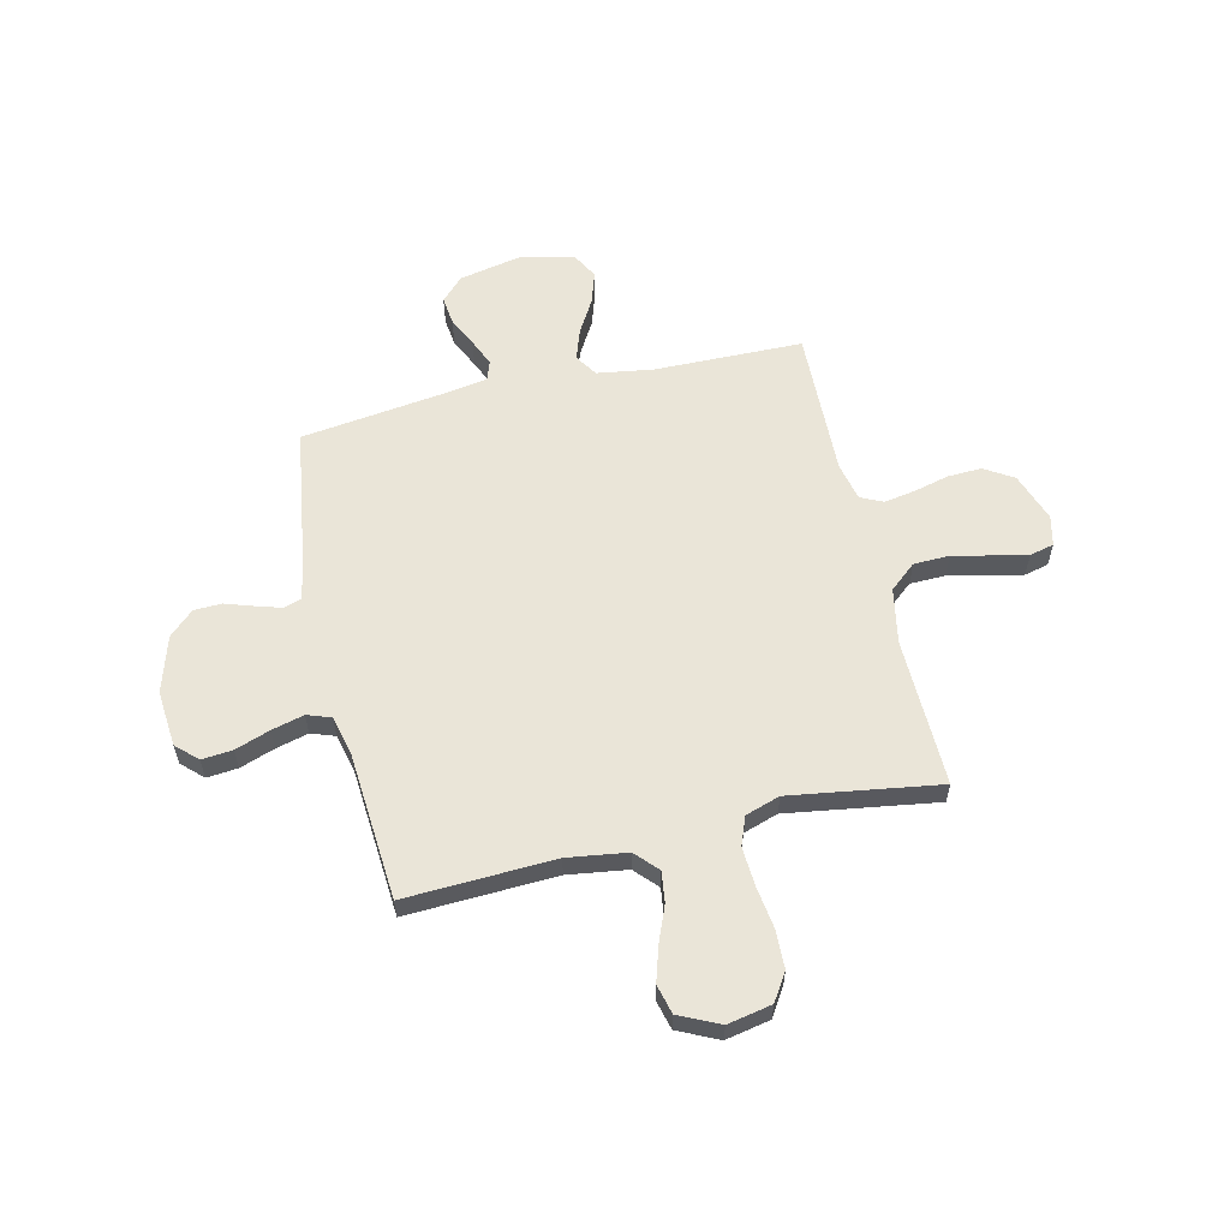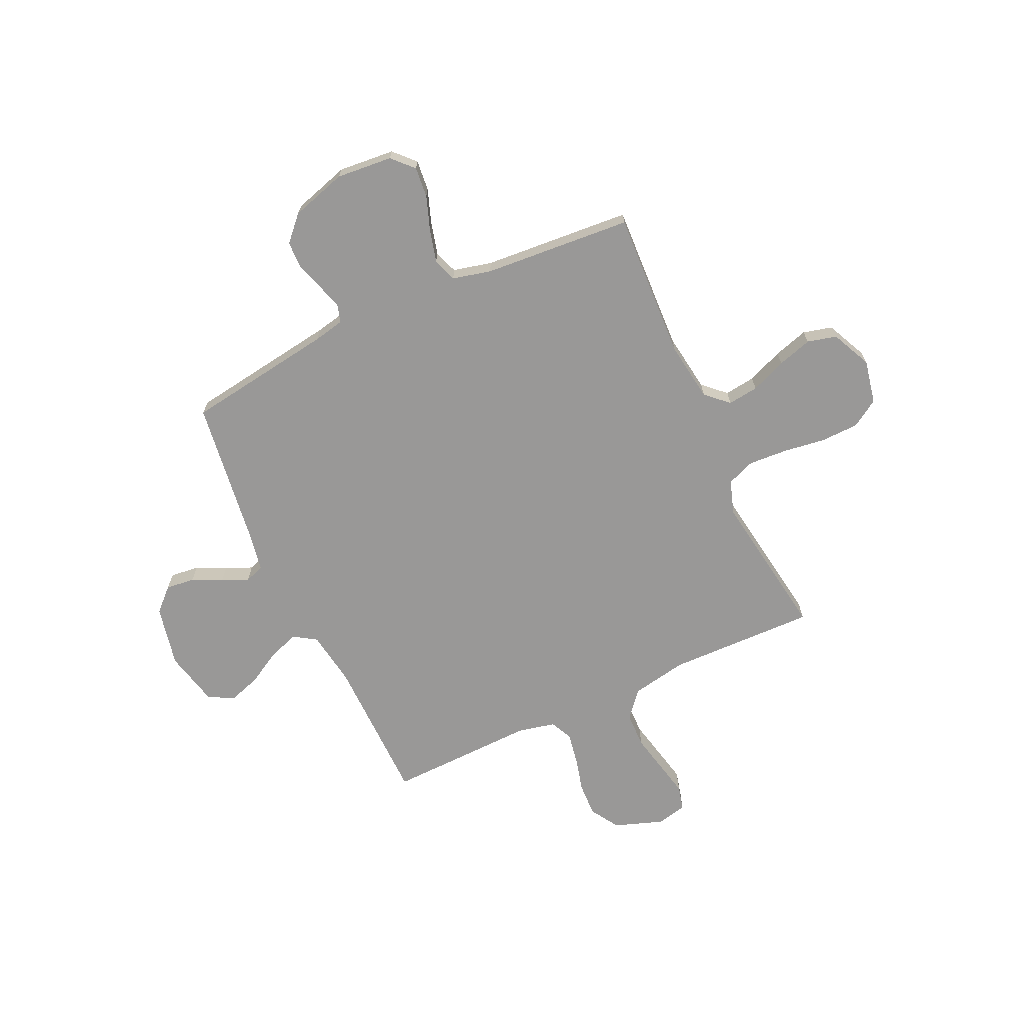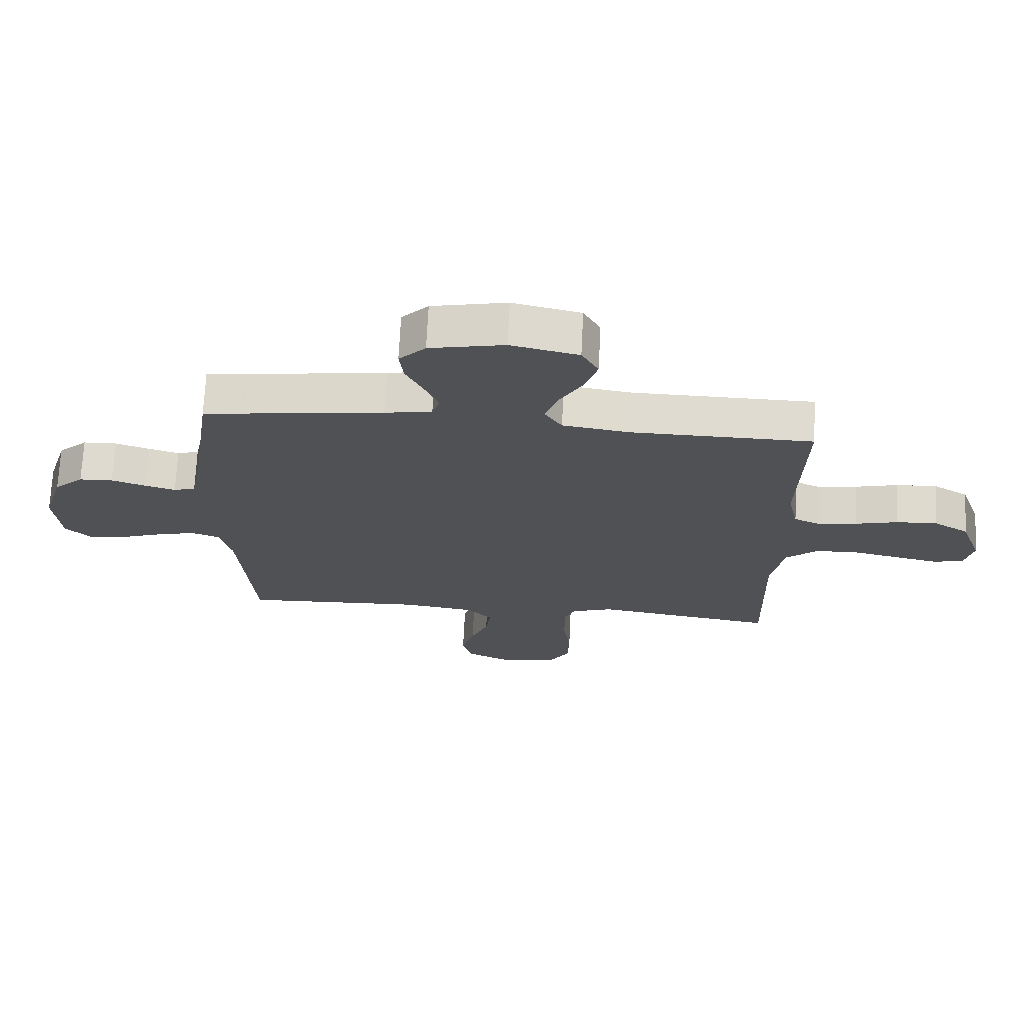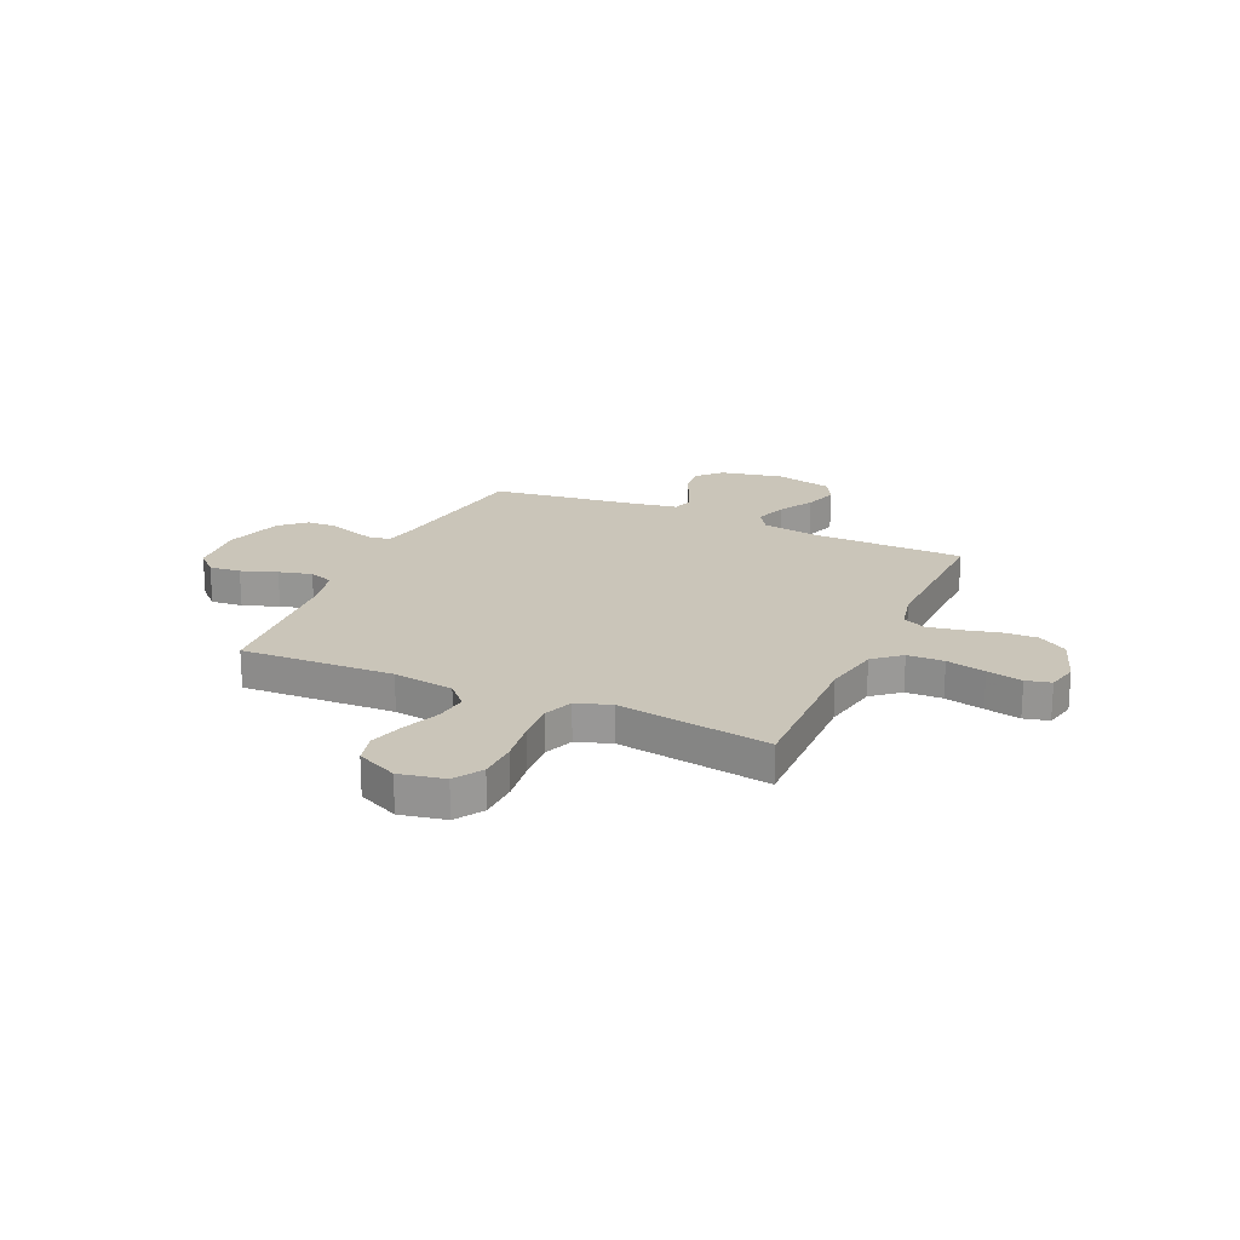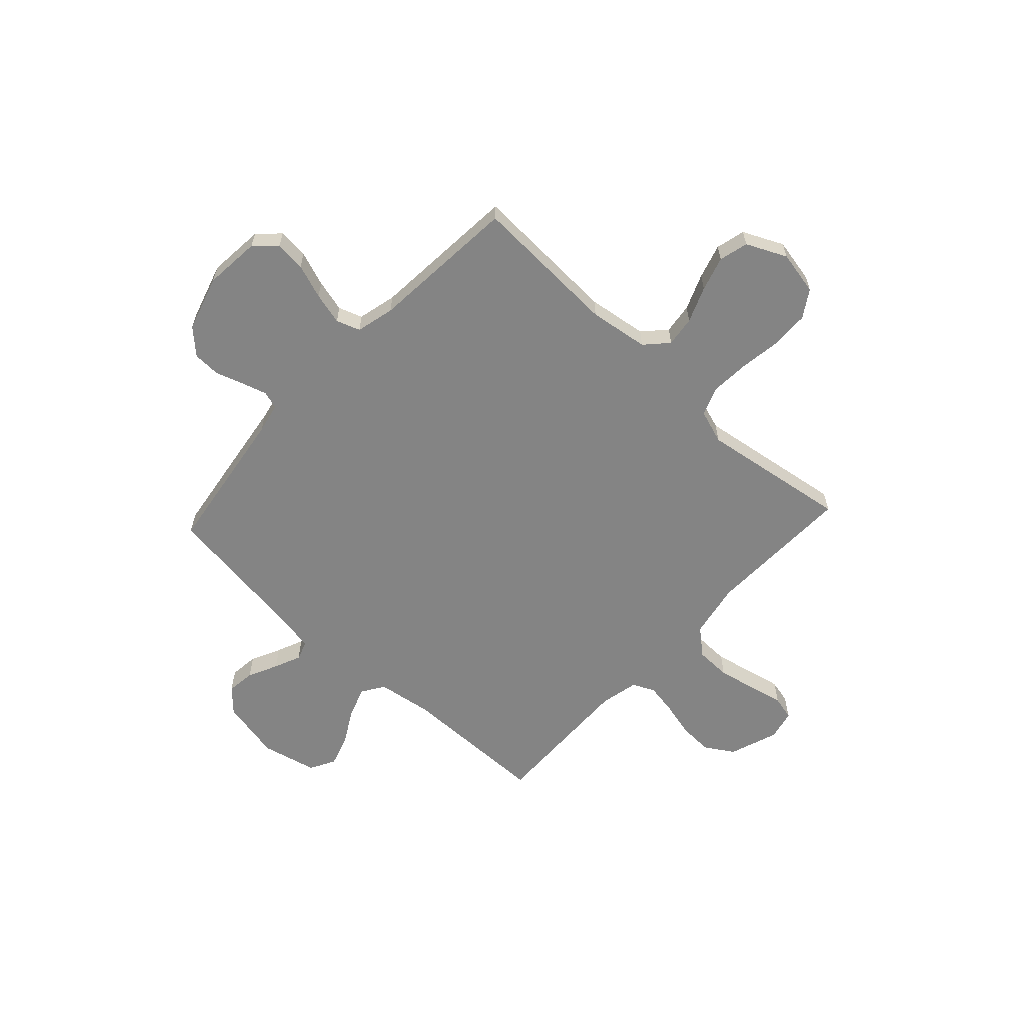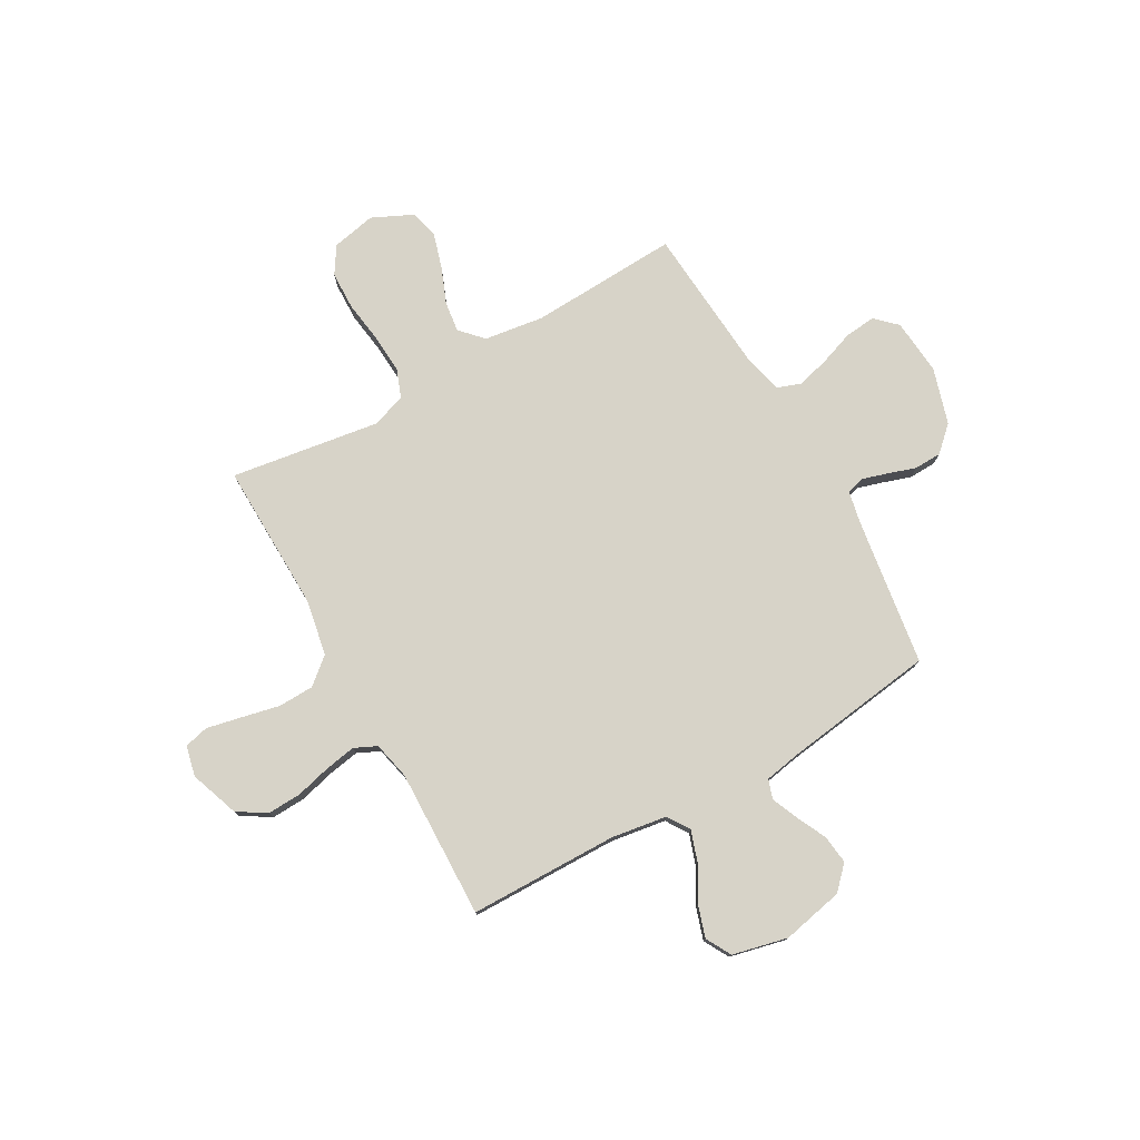
<metadata>
{"format":"obj","ext":"obj","renderer":"f3d","projection":"perspective","resolution":1024,"background":"white","views":[{"elev":58.9,"azim":167.0,"up":"+Y"},{"elev":-68.7,"azim":114.9,"up":"+Y"},{"elev":70.3,"azim":-177.2,"up":"+Z"},{"elev":20.7,"azim":-155.7,"up":"+Y"},{"elev":-61.4,"azim":137.2,"up":"+Y"},{"elev":77.2,"azim":-29.5,"up":"+Y"}]}
</metadata>
<code>
v 0.5 0.07 0.5
v 0.544 0.07 0.2
v 0.557 0.07 0.138
v 0.593 0.07 0.127
v 0.643 0.07 0.142
v 0.7 0.07 0.161
v 0.756 0.07 0.159
v 0.805 0.07 0.113
v 0.839 0.07 0
v 0.829 0.07 -0.113
v 0.787 0.07 -0.153
v 0.725 0.07 -0.147
v 0.655 0.07 -0.122
v 0.59 0.07 -0.105
v 0.542 0.07 -0.122
v 0.523 0.07 -0.2
v 0.5 0.07 -0.5
v 0.2 0.07 -0.486
v 0.08 0.07 -0.503
v 0.038 0.07 -0.548
v 0.046 0.07 -0.61
v 0.075 0.07 -0.682
v 0.096 0.07 -0.752
v 0.081 0.07 -0.811
v 0 0.07 -0.849
v -0.089 0.07 -0.831
v -0.124 0.07 -0.776
v -0.126 0.07 -0.699
v -0.114 0.07 -0.614
v -0.109 0.07 -0.535
v -0.131 0.07 -0.478
v -0.2 0.07 -0.455
v -0.5 0.07 -0.5
v -0.493 0.07 -0.2
v -0.514 0.07 -0.088
v -0.567 0.07 -0.043
v -0.639 0.07 -0.041
v -0.716 0.07 -0.058
v -0.786 0.07 -0.073
v -0.835 0.07 -0.061
v -0.849 0.07 0
v -0.814 0.07 0.099
v -0.756 0.07 0.135
v -0.688 0.07 0.132
v -0.617 0.07 0.114
v -0.554 0.07 0.103
v -0.509 0.07 0.124
v -0.492 0.07 0.2
v -0.5 0.07 0.5
v -0.2 0.07 0.504
v -0.088 0.07 0.521
v -0.059 0.07 0.566
v -0.08 0.07 0.628
v -0.119 0.07 0.696
v -0.14 0.07 0.761
v -0.112 0.07 0.812
v 0 0.07 0.838
v 0.124 0.07 0.812
v 0.168 0.07 0.766
v 0.161 0.07 0.708
v 0.132 0.07 0.648
v 0.109 0.07 0.594
v 0.122 0.07 0.555
v 0.2 0.07 0.541
v 0.5 0 0.5
v 0.544 0 0.2
v 0.557 0 0.138
v 0.593 0 0.127
v 0.643 0 0.142
v 0.7 0 0.161
v 0.756 0 0.159
v 0.805 0 0.113
v 0.839 0 0
v 0.829 0 -0.113
v 0.787 0 -0.153
v 0.725 0 -0.147
v 0.655 0 -0.122
v 0.59 0 -0.105
v 0.542 0 -0.122
v 0.523 0 -0.2
v 0.5 0 -0.5
v 0.2 0 -0.486
v 0.08 0 -0.503
v 0.038 0 -0.548
v 0.046 0 -0.61
v 0.075 0 -0.682
v 0.096 0 -0.752
v 0.081 0 -0.811
v 0 0 -0.849
v -0.089 0 -0.831
v -0.124 0 -0.776
v -0.126 0 -0.699
v -0.114 0 -0.614
v -0.109 0 -0.535
v -0.131 0 -0.478
v -0.2 0 -0.455
v -0.5 0 -0.5
v -0.493 0 -0.2
v -0.514 0 -0.088
v -0.567 0 -0.043
v -0.639 0 -0.041
v -0.716 0 -0.058
v -0.786 0 -0.073
v -0.835 0 -0.061
v -0.849 0 0
v -0.814 0 0.099
v -0.756 0 0.135
v -0.688 0 0.132
v -0.617 0 0.114
v -0.554 0 0.103
v -0.509 0 0.124
v -0.492 0 0.2
v -0.5 0 0.5
v -0.2 0 0.504
v -0.088 0 0.521
v -0.059 0 0.566
v -0.08 0 0.628
v -0.119 0 0.696
v -0.14 0 0.761
v -0.112 0 0.812
v 0 0 0.838
v 0.124 0 0.812
v 0.168 0 0.766
v 0.161 0 0.708
v 0.132 0 0.648
v 0.109 0 0.594
v 0.122 0 0.555
v 0.2 0 0.541
f 59 60 61
f 58 59 61
f 57 58 61
f 56 57 61
f 55 56 61
f 54 55 61
f 53 54 61
f 52 53 61 62
f 51 52 62 63
f 48 49 50
f 47 48 50 51
f 43 44 45
f 42 43 45
f 41 42 45
f 40 41 45
f 39 40 45
f 38 39 45
f 37 38 45
f 36 37 45 46
f 35 36 46 47
f 32 33 34
f 51 63 64
f 47 51 64
f 35 47 64
f 34 35 64
f 32 34 64
f 31 32 64
f 27 28 29
f 26 27 29
f 25 26 29
f 24 25 29
f 23 24 29
f 22 23 29
f 21 22 29
f 16 17 18
f 15 16 18 19
f 11 12 13
f 10 11 13
f 9 10 13
f 8 9 13
f 7 8 13
f 6 7 13
f 5 6 13
f 4 5 13 14
f 3 4 14 15
f 64 1 2
f 31 64 2
f 30 31 2
f 20 21 29 30
f 30 2 3
f 20 30 3
f 19 20 3
f 3 15 19
f 125 124 123
f 125 123 122
f 125 122 121
f 125 121 120
f 125 120 119
f 125 119 118
f 125 118 117
f 126 125 117 116
f 127 126 116 115
f 114 113 112
f 115 114 112 111
f 109 108 107
f 109 107 106
f 109 106 105
f 109 105 104
f 109 104 103
f 109 103 102
f 109 102 101
f 110 109 101 100
f 111 110 100 99
f 98 97 96
f 128 127 115
f 128 115 111
f 128 111 99
f 128 99 98
f 128 98 96
f 128 96 95
f 93 92 91
f 93 91 90
f 93 90 89
f 93 89 88
f 93 88 87
f 93 87 86
f 93 86 85
f 82 81 80
f 83 82 80 79
f 77 76 75
f 77 75 74
f 77 74 73
f 77 73 72
f 77 72 71
f 77 71 70
f 77 70 69
f 78 77 69 68
f 79 78 68 67
f 66 65 128
f 66 128 95
f 66 95 94
f 94 93 85 84
f 67 66 94
f 67 94 84
f 67 84 83
f 83 79 67
f 1 65 66 2
f 2 66 67 3
f 3 67 68 4
f 4 68 69 5
f 5 69 70 6
f 6 70 71 7
f 7 71 72 8
f 8 72 73 9
f 9 73 74 10
f 10 74 75 11
f 11 75 76 12
f 12 76 77 13
f 13 77 78 14
f 14 78 79 15
f 15 79 80 16
f 16 80 81 17
f 17 81 82 18
f 18 82 83 19
f 19 83 84 20
f 20 84 85 21
f 21 85 86 22
f 22 86 87 23
f 23 87 88 24
f 24 88 89 25
f 25 89 90 26
f 26 90 91 27
f 27 91 92 28
f 28 92 93 29
f 29 93 94 30
f 30 94 95 31
f 31 95 96 32
f 32 96 97 33
f 33 97 98 34
f 34 98 99 35
f 35 99 100 36
f 36 100 101 37
f 37 101 102 38
f 38 102 103 39
f 39 103 104 40
f 40 104 105 41
f 41 105 106 42
f 42 106 107 43
f 43 107 108 44
f 44 108 109 45
f 45 109 110 46
f 46 110 111 47
f 47 111 112 48
f 48 112 113 49
f 49 113 114 50
f 50 114 115 51
f 51 115 116 52
f 52 116 117 53
f 53 117 118 54
f 54 118 119 55
f 55 119 120 56
f 56 120 121 57
f 57 121 122 58
f 58 122 123 59
f 59 123 124 60
f 60 124 125 61
f 61 125 126 62
f 62 126 127 63
f 63 127 128 64
f 64 128 65 1

</code>
